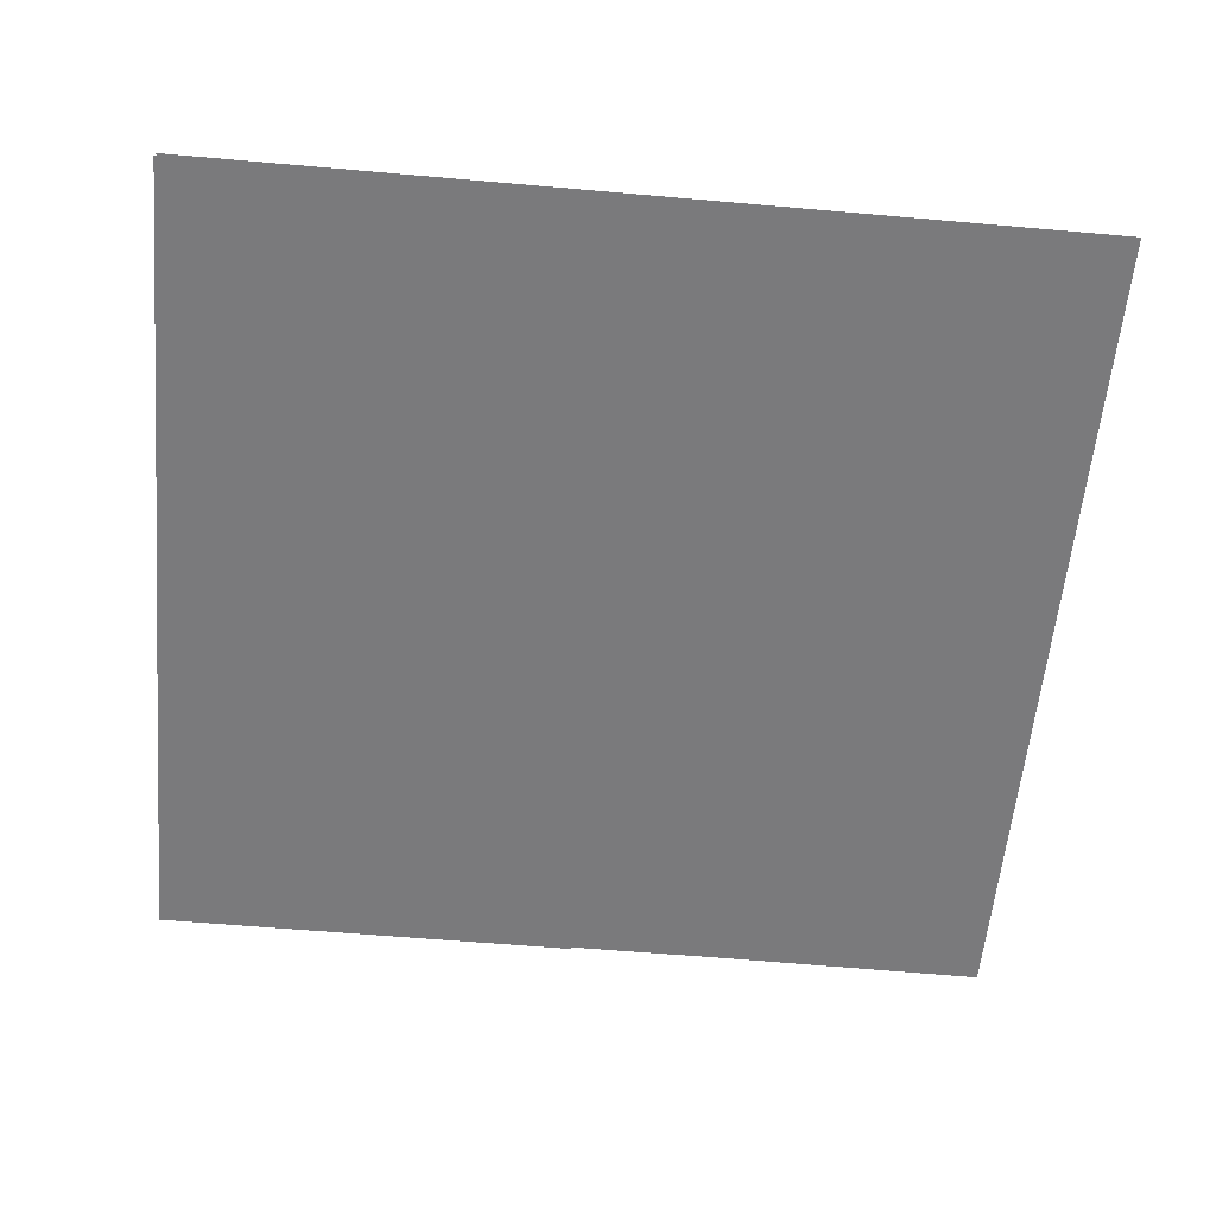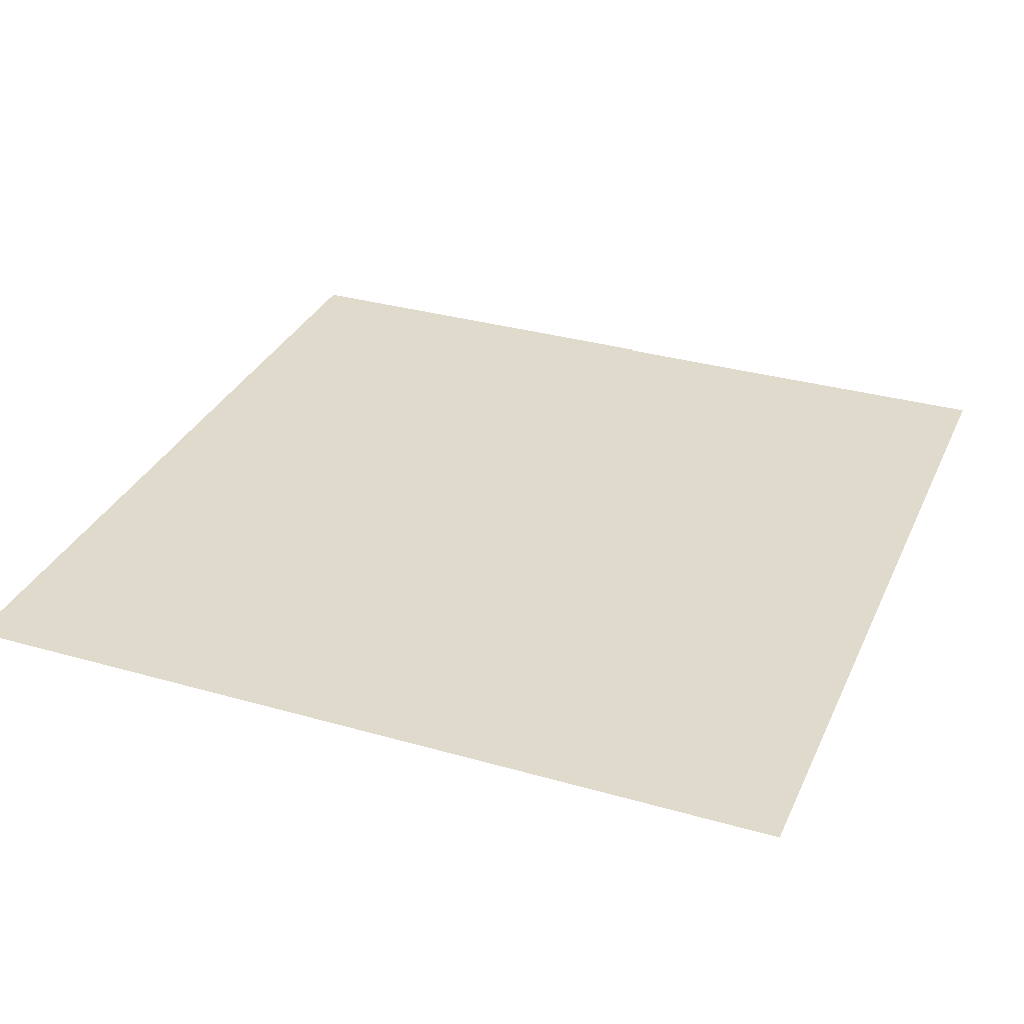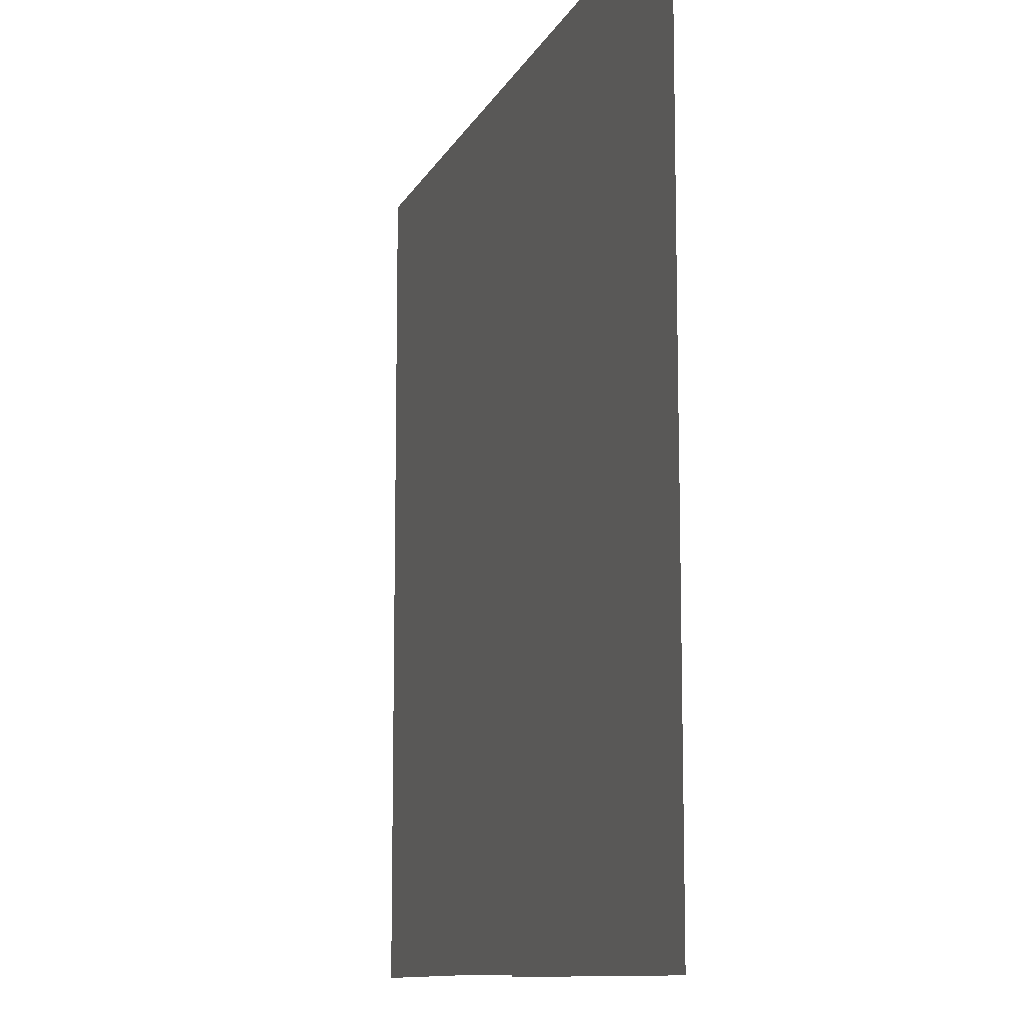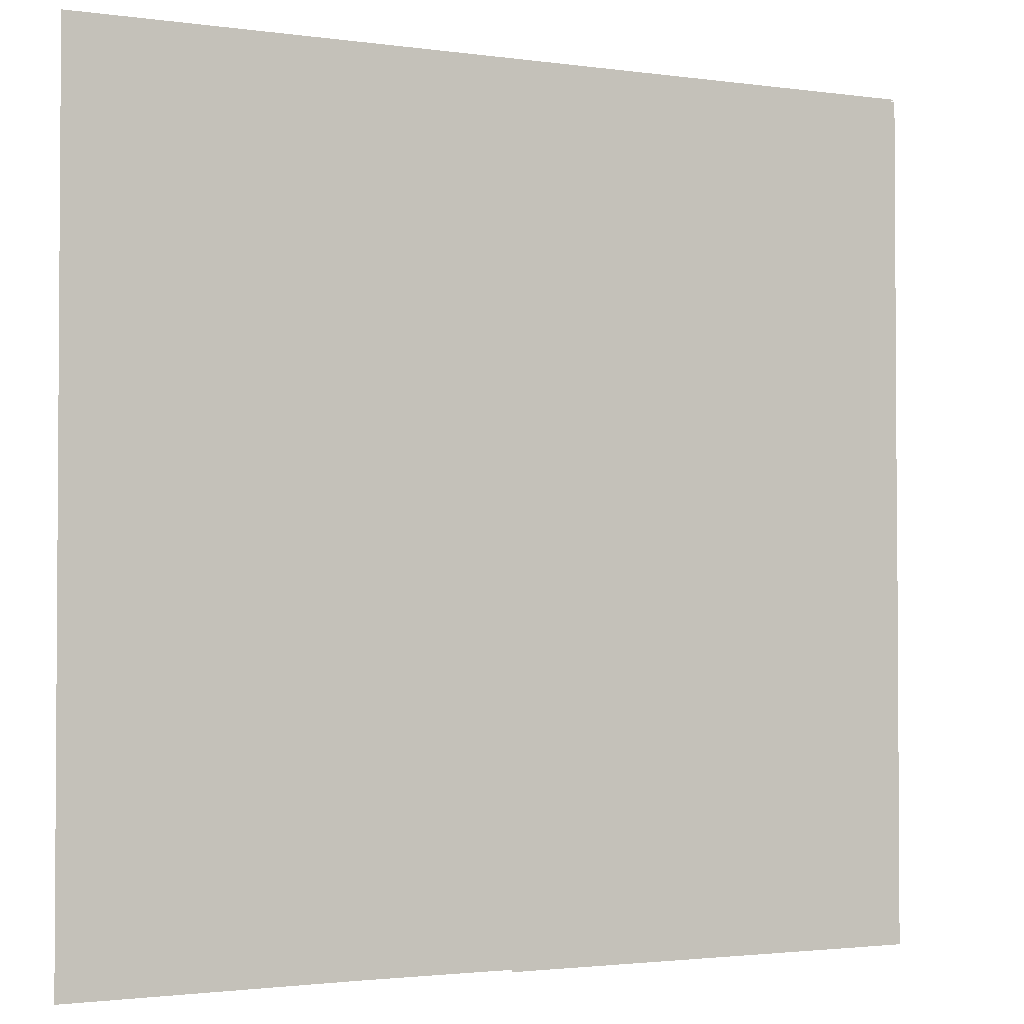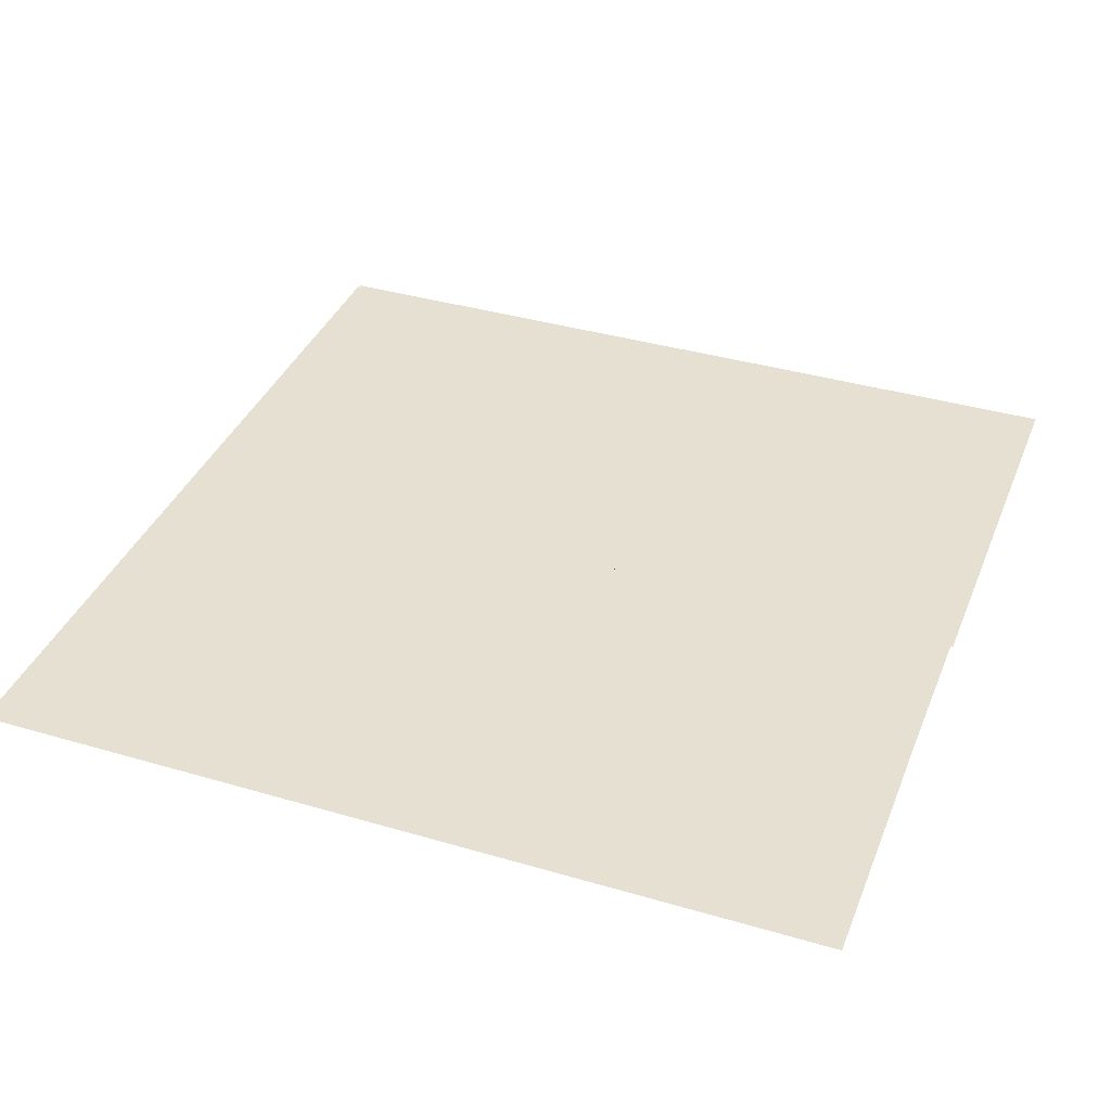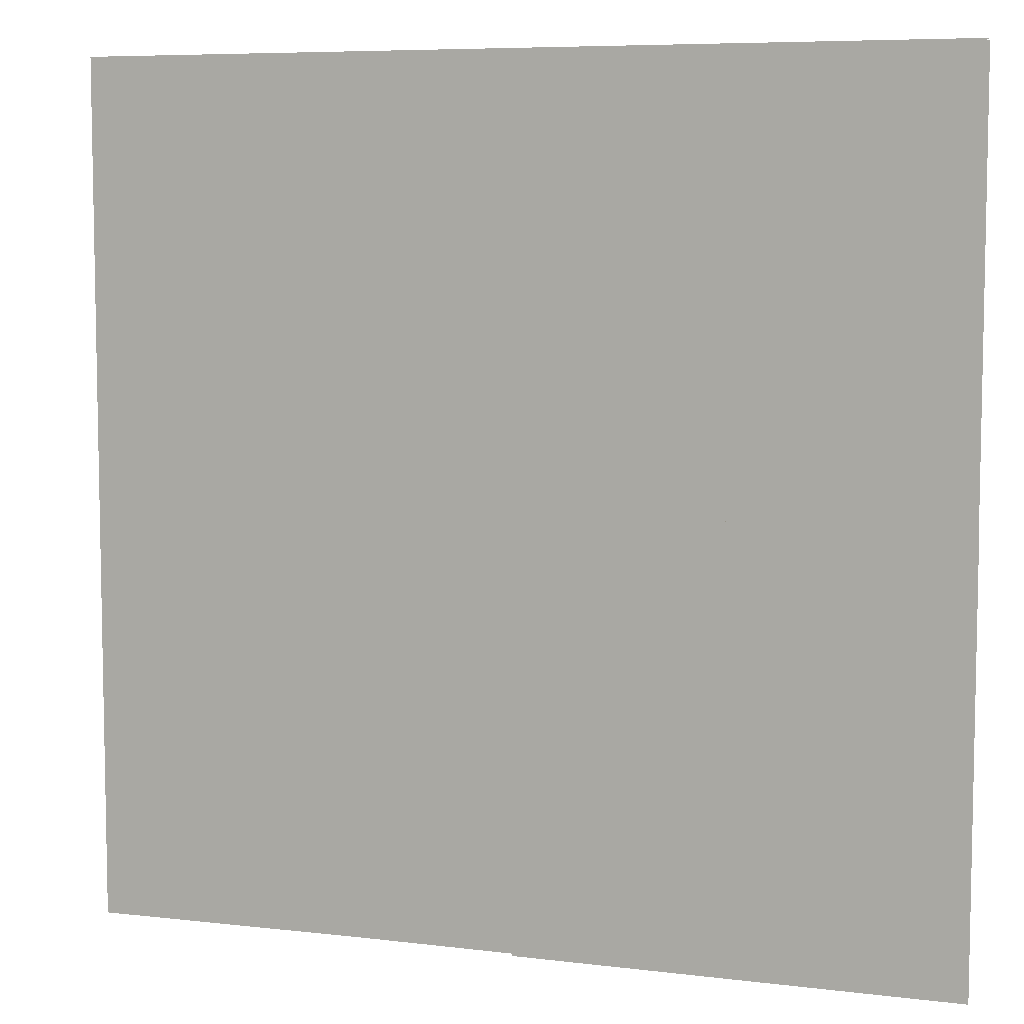
<metadata>
{"format":"obj","ext":"obj","renderer":"f3d","projection":"perspective","resolution":1024,"background":"white","views":[{"elev":-58.2,"azim":174.8,"up":"+Z"},{"elev":32.5,"azim":-158.3,"up":"+Z"},{"elev":-10.6,"azim":72.8,"up":"+Y"},{"elev":-2.2,"azim":-26.5,"up":"+Y"},{"elev":37.6,"azim":-69.4,"up":"+Z"},{"elev":7.1,"azim":19.8,"up":"+Y"}]}
</metadata>
<code>
v -1.014 -0.9914 0
v -1.014 -0.9914 0
v -1.014 0.9914 0
v -1.014 0.9914 0
v 1.014 -0.9914 0
v 1.014 -0.9914 0
v 1.014 0.9914 0
v 1.014 0.9914 0
v -0 0.9888 0
v -0 0.9888 0
v -0 -0.9888 0
v -0 -0.9888 0
v -1.015 -0.9962 0
v -1.015 0.9962 0
v 1.015 0.9962 0
v 1.015 -0.9962 0
v -0 -0.9967 0
v -0 0.9967 0
v -1.015 -0 0
v -1.015 0 0
v 1.015 -0 0
v 1.015 -0 0
v -0 -0 0
v -0 -0 0
v 1.007 -0 0
v -1.007 -0 0
v -0 0 0
f 1 6 7
f 1 7 2
f 2 7 8
f 2 8 3
f 3 8 9
f 3 9 4
f 4 9 10
f 4 10 5
f 6 11 12
f 6 12 7
f 7 12 13
f 7 13 8
f 8 13 14
f 8 14 9
f 9 14 15
f 9 15 10
f 11 16 17
f 11 17 12
f 12 17 18
f 12 18 13
f 13 18 19
f 13 19 14
f 14 19 20
f 14 20 15
f 16 21 22
f 16 22 17
f 17 22 23
f 17 23 18
f 18 23 24
f 18 24 19
f 19 24 25
f 19 25 20

</code>
